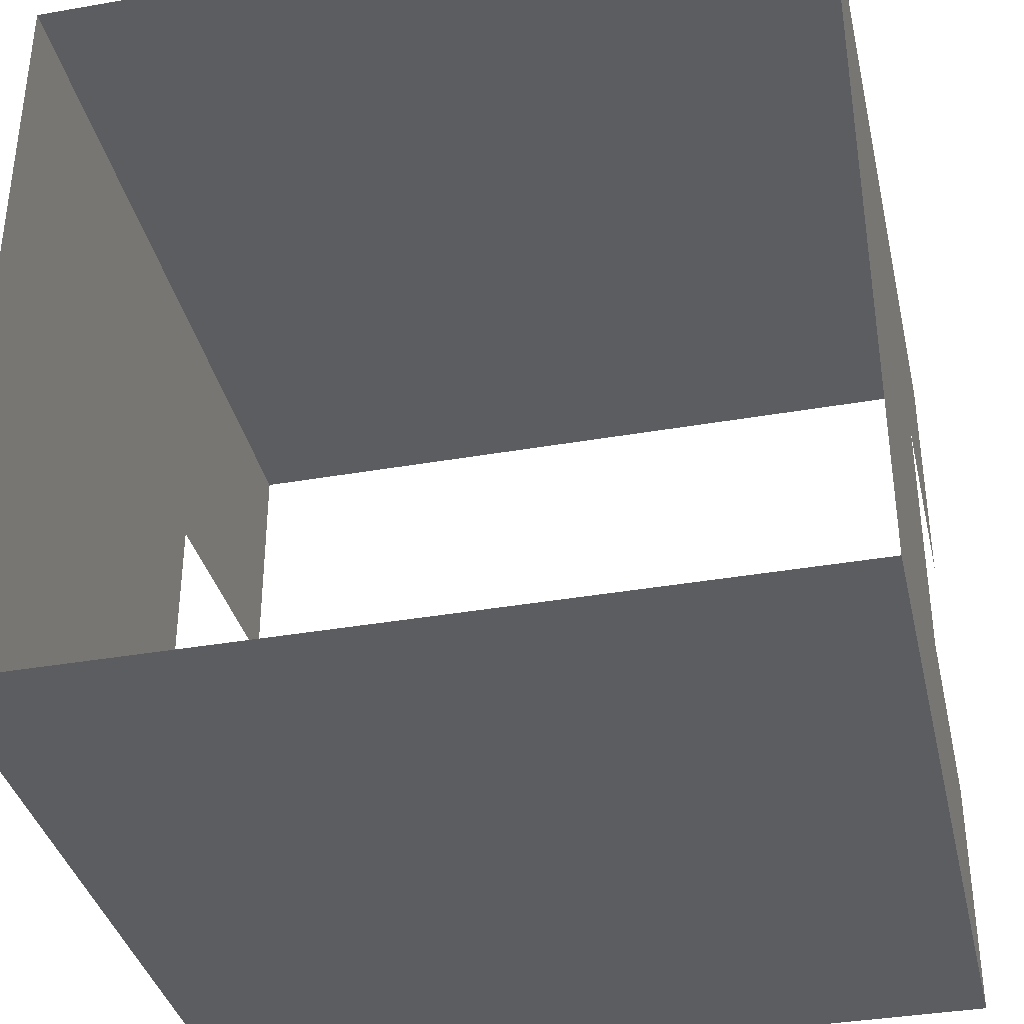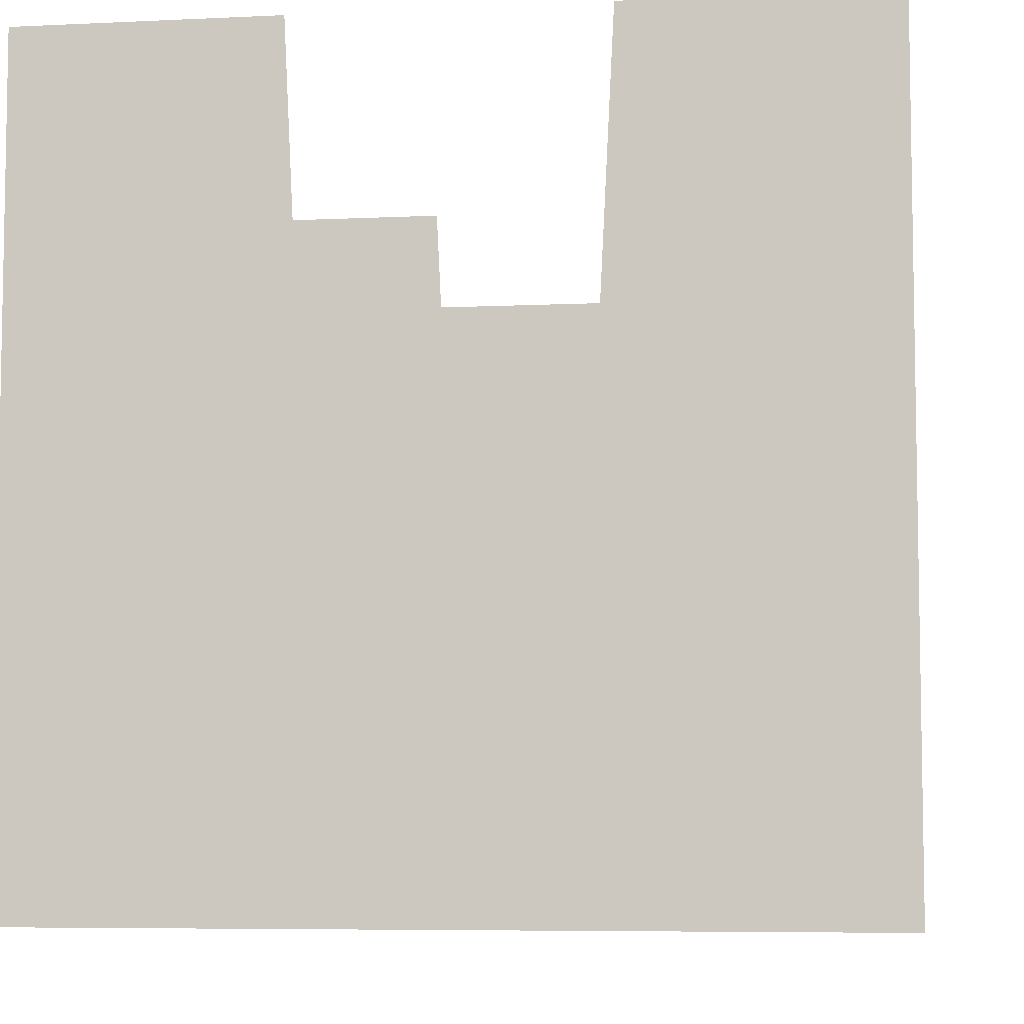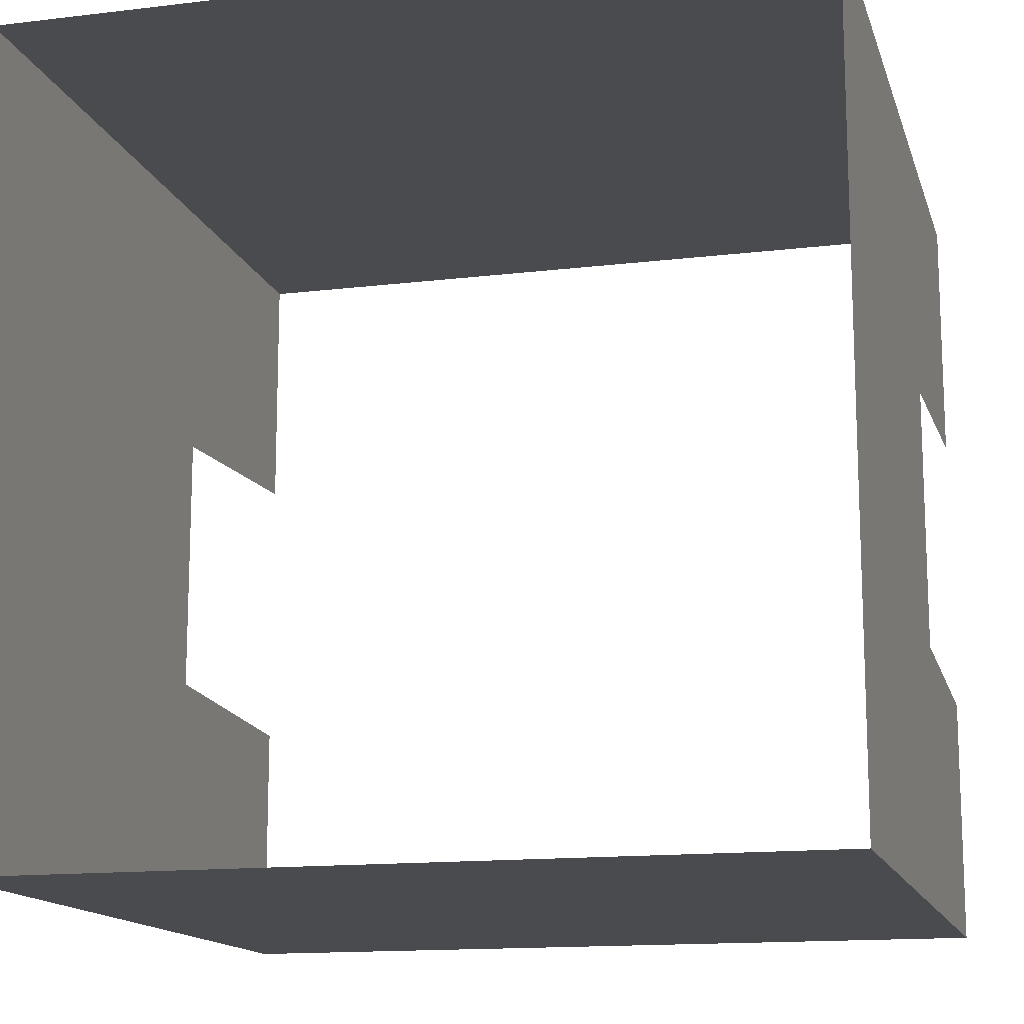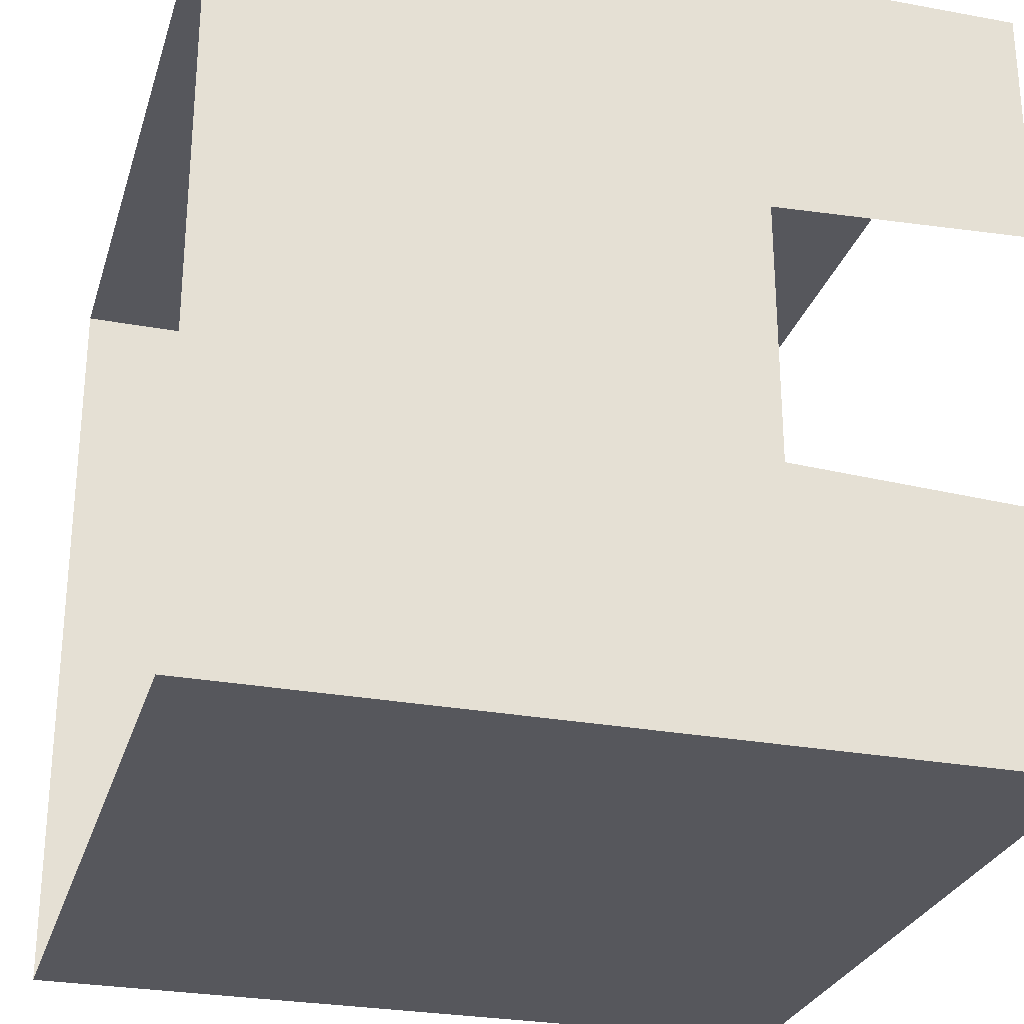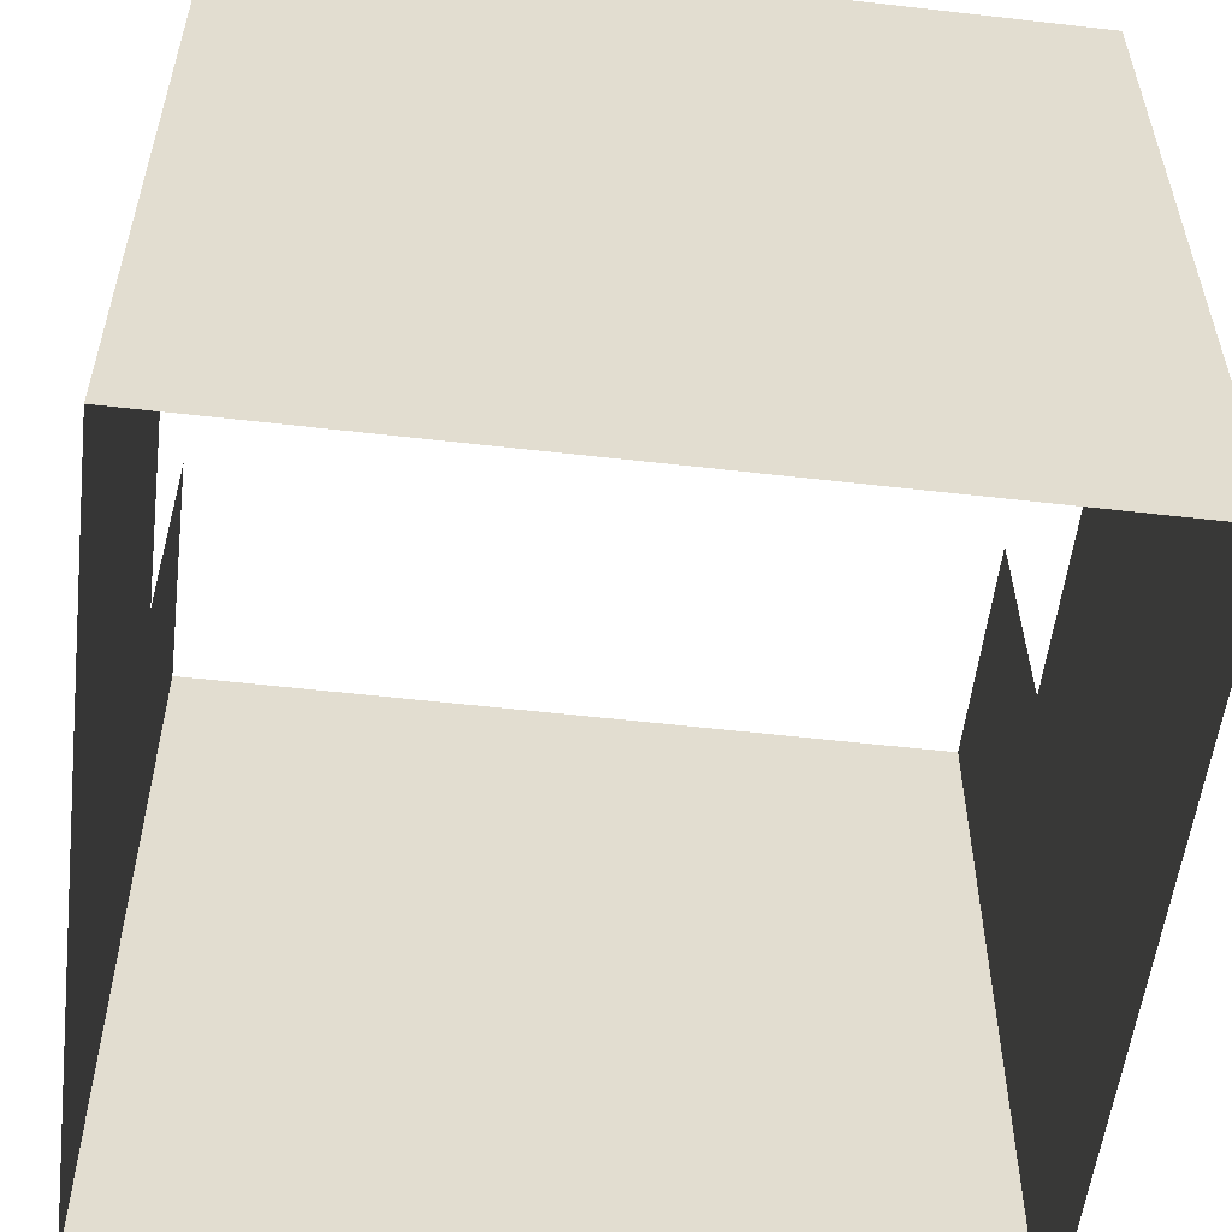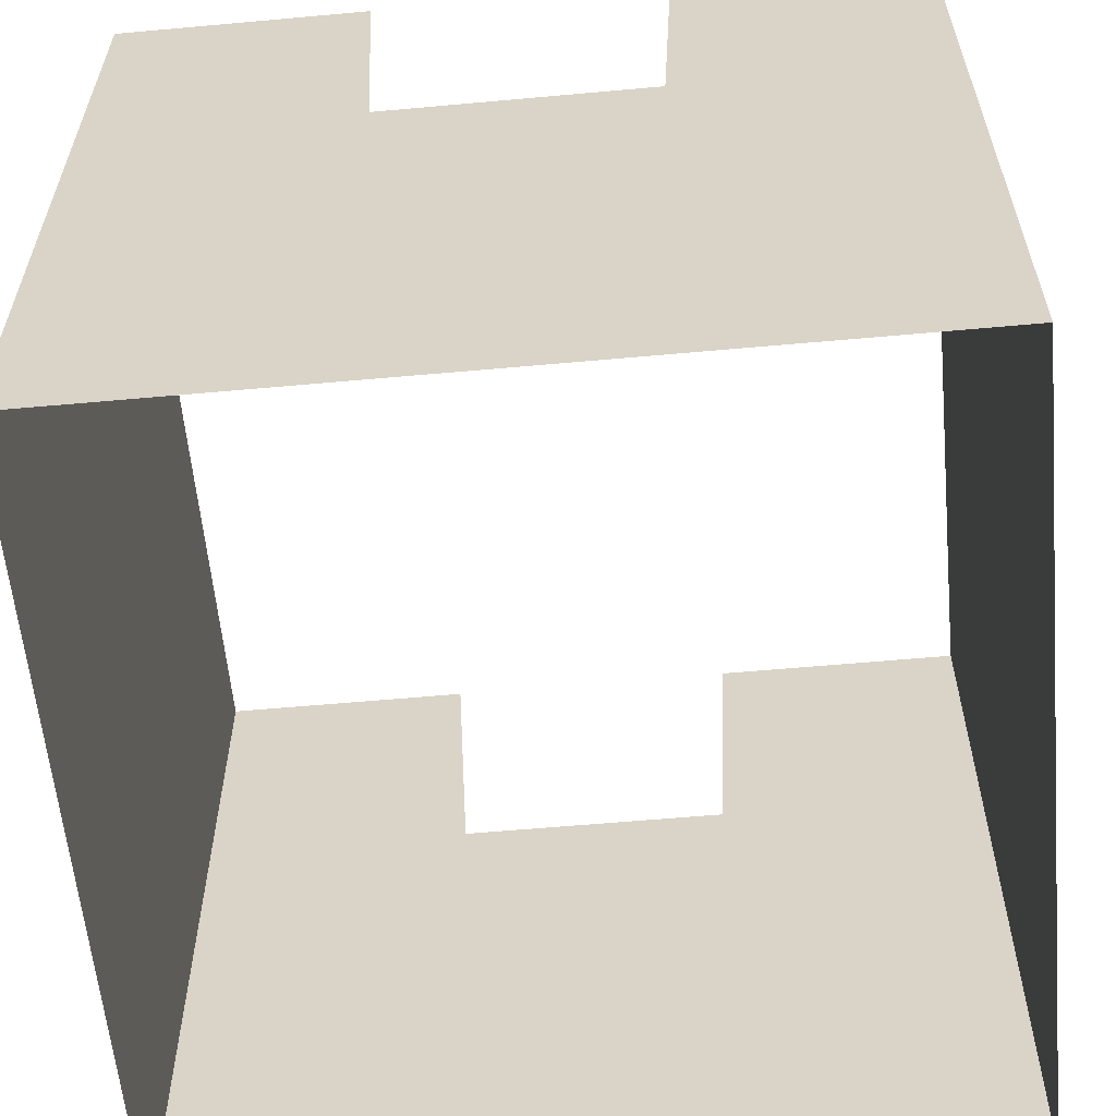
<metadata>
{"format":"obj","ext":"obj","renderer":"f3d","projection":"perspective","resolution":1024,"background":"white","views":[{"elev":-36.8,"azim":12.8,"up":"+Z"},{"elev":-6.5,"azim":-81.9,"up":"+Y"},{"elev":-14.3,"azim":14.8,"up":"+Z"},{"elev":-27.6,"azim":74.2,"up":"+Z"},{"elev":-55.4,"azim":173.1,"up":"+Y"},{"elev":-59.5,"azim":-84.7,"up":"+Y"}]}
</metadata>
<code>
v 600 0 0
v 0 0 0
v 600 600 0
v 0 600 0
v 0 600 0
v 0 0 0
v 0 600 190
v 0 0 190
v 0 400 200
v 0 0 200
v 0 400 400
v 0 0 400
v 0 600 410
v 0 0 410
v 0 600 600
v 0 0 600
v 600 0 600
v 0 0 600
v 600 600 600
v 0 600 600
v 600 600 0
v 600 0 0
v 600 600 190
v 600 0 190
v 600 400 200
v 600 0 200
v 600 400 400
v 600 0 400
v 600 600 410
v 600 0 410
v 600 600 600
v 600 0 600
f 1 2 3
f 2 3 4
f 5 6 7
f 6 7 8
f 7 8 9
f 8 9 10
f 9 10 11
f 10 11 12
f 11 12 13
f 12 13 14
f 13 14 15
f 14 15 16
f 17 18 19
f 18 19 20
f 21 22 23
f 22 23 24
f 23 24 25
f 24 25 26
f 25 26 27
f 26 27 28
f 27 28 29
f 28 29 30
f 29 30 31
f 30 31 32

</code>
